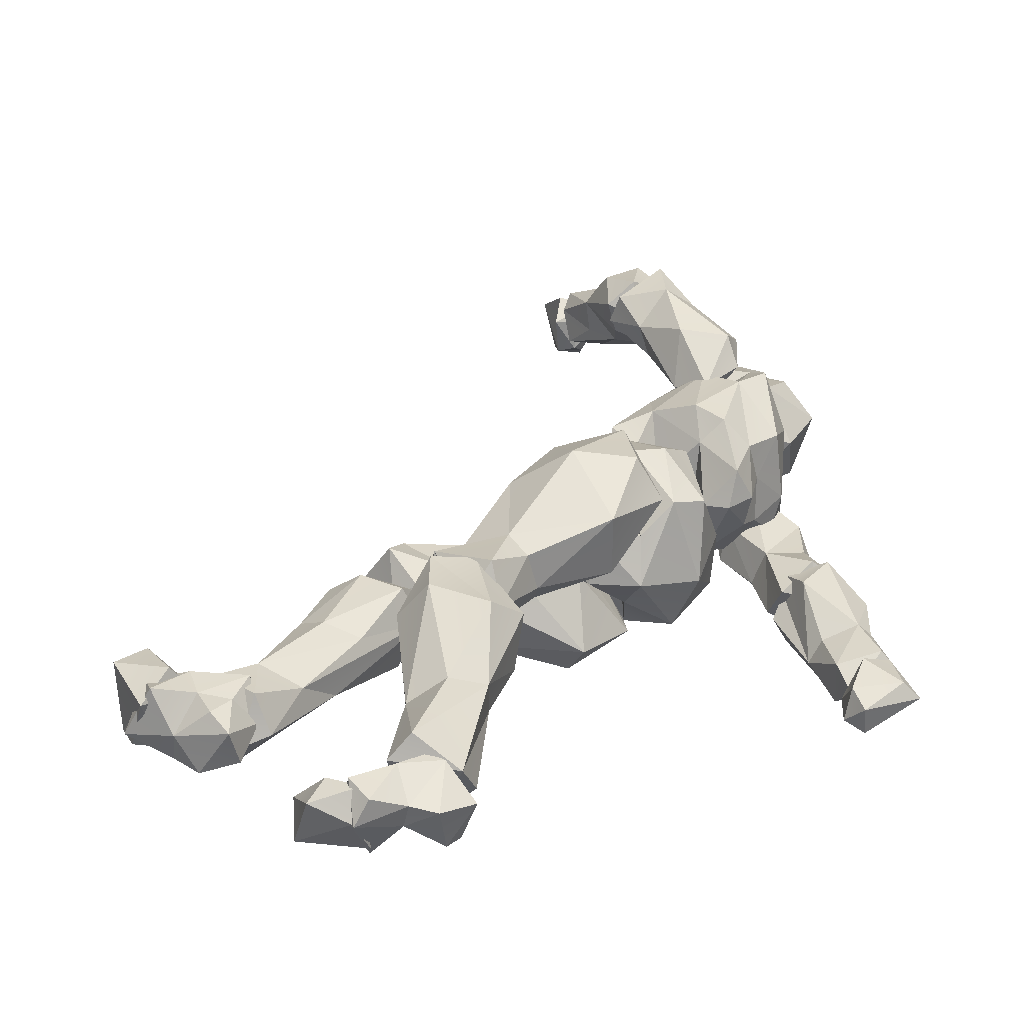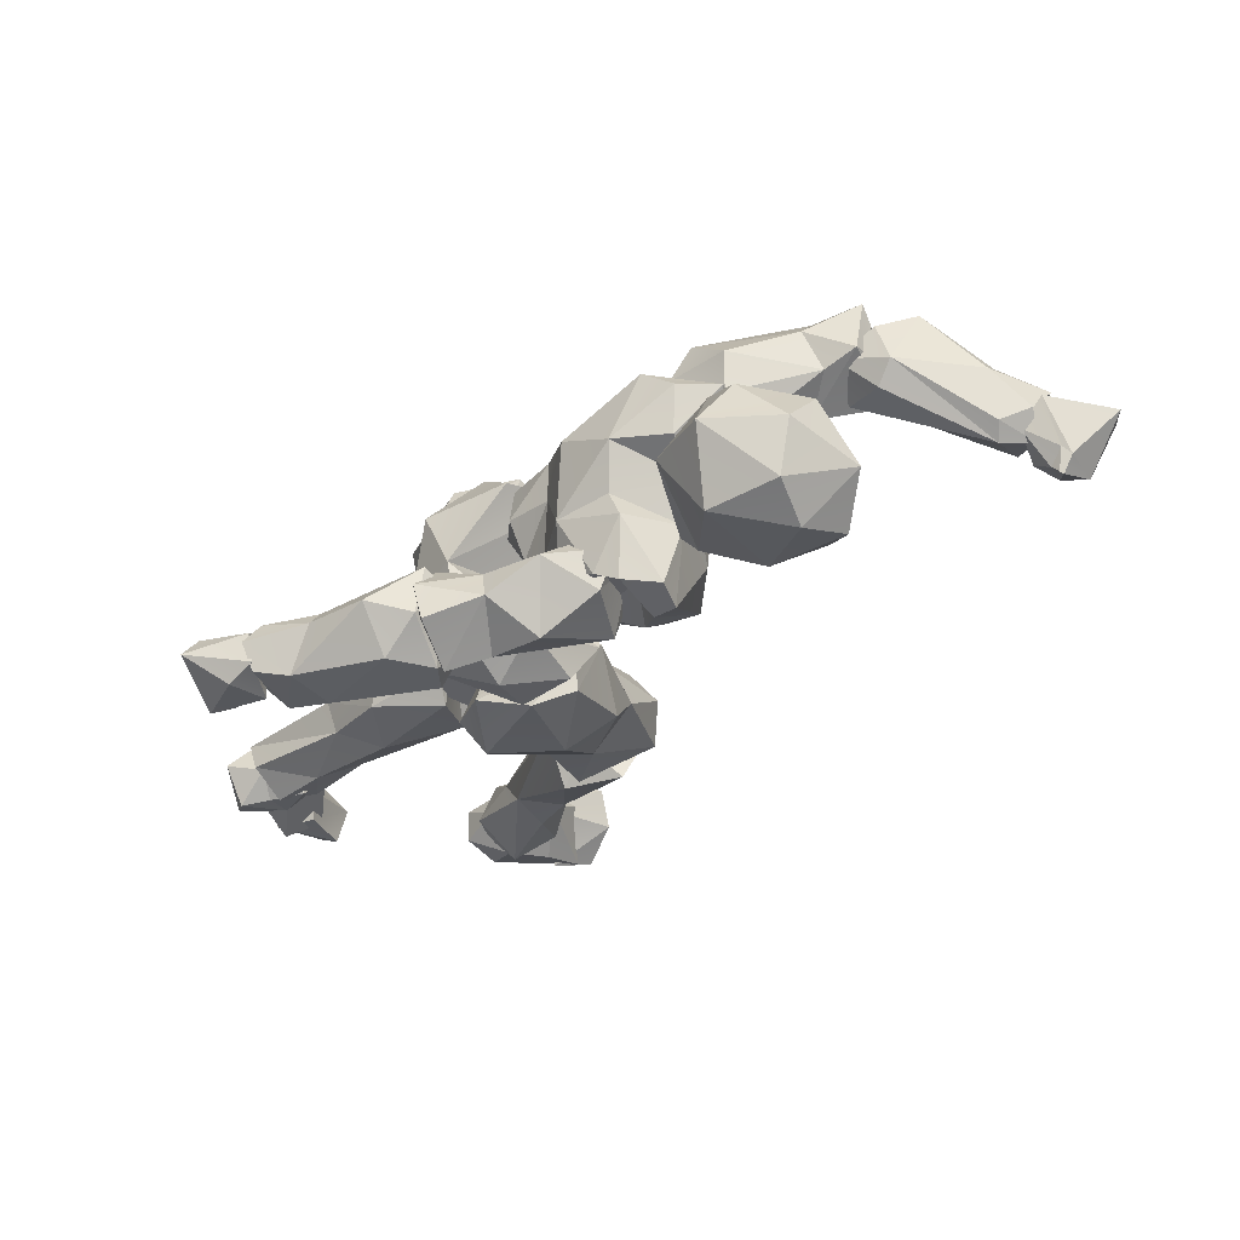
<metadata>
{"format":"obj","ext":"obj","renderer":"f3d","projection":"perspective","resolution":1024,"background":"white","views":[{"elev":16.6,"azim":54.7,"up":"+Z"},{"elev":72.5,"azim":-172.4,"up":"+Y"}]}
</metadata>
<code>
o Beta_Surface
v 0.586 0.8494 0.376
v 0.7175 0.9994 0.4868
v 0.7922 0.9621 0.4093
v 0.7978 1.029 0.4015
v 0.5648 0.9959 0.4745
v 0.6054 0.8158 0.3127
v 0.7182 0.8289 0.261
v 0.6888 0.9469 0.4846
v 0.7365 0.8444 0.3374
v 0.59 0.889 0.438
v 0.7665 0.908 0.3498
v 0.6736 1.086 0.4585
v 0.8006 1.018 0.2531
v 0.7442 1.105 0.3109
v 0.7828 0.8973 0.2606
v 0.711 1.119 0.2064
v 0.6406 1 0.3162
v 0.6693 0.9478 0.3797
v 0.5217 0.9094 0.348
v 0.598 1.117 0.2159
v 0.7564 0.9927 0.1628
v 0.6998 1.103 0.2841
v 0.5966 0.8609 0.2485
v 0.7091 0.918 0.2064
v 0.6019 1.001 0.1247
v 0.5234 0.881 0.2981
v 0.5313 1.041 0.1659
v 0.6388 1.061 0.1345
v 0.5503 0.9215 0.2021
v 0.4962 0.9876 0.2381
v 0.6403 0.9635 0.2323
v 0.3424 1.315 0.4159
v 0.3752 1.443 0.3696
v 0.5664 1.268 0.4688
v 0.4812 1.376 0.5121
v 0.4302 1.201 0.4676
v 0.3632 1.249 0.4643
v 0.31 1.415 0.4733
v 0.3295 1.437 0.415
v 0.4708 1.453 0.5177
v 0.4181 1.501 0.4904
v 0.4115 1.465 0.5051
v 0.6447 1.237 0.3894
v 0.5739 1.398 0.4192
v 0.4099 1.499 0.4146
v 0.5014 1.482 0.4009
v 0.4652 1.127 0.4041
v 0.4669 1.102 0.3013
v 0.3952 1.129 0.439
v 0.3519 1.171 0.4107
v 0.3466 1.418 0.5093
v 0.3926 1.417 0.4781
v 0.4023 1.351 0.5155
v 0.5944 1.31 0.4157
v 0.5439 1.228 0.4252
v 0.5125 1.241 0.4911
v 0.3492 1.497 0.4995
v 0.5859 1.338 0.3459
v 0.5411 1.247 0.2022
v 0.596 1.196 0.3159
v 0.476 1.179 0.3468
v 0.4604 1.21 0.2691
v 0.3662 1.137 0.2971
v 0.3921 1.162 0.2363
v 0.3412 1.253 0.2299
v 0.4165 1.361 0.1646
v 0.4045 1.43 0.16
v 0.4579 1.492 0.19
v 0.4965 1.476 0.1978
v 0.4912 1.469 0.3232
v 0.5627 1.425 0.288
v 0.4705 1.493 0.287
v 0.6423 1.279 0.3297
v 0.6458 1.218 0.3191
v 0.4314 1.083 0.3449
v 0.3385 1.349 0.2707
v 0.3745 1.446 0.173
v 0.3793 1.437 0.3001
v 0.3954 1.486 0.195
v 0.6098 1.288 0.2658
v 0.5498 1.409 0.2165
v 0.4899 1.355 0.1737
v 0.4354 1.428 0.2125
v 0.4252 1.164 0.2454
v 0.5254 1.222 0.259
v 0.578 1.343 0.257
v 0.2169 1.623 0.4428
v 0.1455 1.624 0.3512
v 0.2521 1.688 0.3889
v 0.3779 1.67 0.373
v 0.4026 1.469 0.3778
v 0.2137 1.546 0.4541
v 0.3321 1.629 0.4478
v 0.3674 1.552 0.4537
v 0.1503 1.485 0.3838
v 0.2876 1.445 0.4401
v 0.2572 1.359 0.3614
v 0.2302 1.371 0.3173
v 0.1678 1.444 0.2969
v 0.1491 1.566 0.2722
v 0.2537 1.687 0.2986
v 0.4278 1.566 0.3451
v 0.2522 1.515 0.228
v 0.2827 1.409 0.2705
v 0.216 1.629 0.2503
v 0.3522 1.522 0.236
v 0.3804 1.5 0.2585
v 0.3499 1.638 0.2535
v 0.6013 0.8364 0.4881
v 0.6005 0.9109 0.4807
v 0.6552 0.6043 0.3042
v 0.7133 0.7945 0.5138
v 0.6636 0.5954 0.3608
v 0.5784 0.8048 0.3748
v 0.6165 0.7288 0.4429
v 0.8387 0.79 0.4192
v 0.6665 0.945 0.519
v 0.775 0.8903 0.4996
v 0.8031 0.8156 0.3081
v 0.7472 0.6887 0.2715
v 0.7816 0.565 0.2455
v 0.8031 0.5012 0.3122
v 0.753 0.5194 0.3046
v 0.7063 0.5604 0.2254
v 0.6024 0.8343 0.3206
v 0.712 0.8608 0.2777
v 0.6678 0.9485 0.466
v 0.7964 0.9328 0.4199
v 0.7018 0.5091 0.3769
v 0.7449 0.6344 0.3954
v 0.8188 0.5474 0.3843
v 0.792 0.6413 0.3681
v 0.8481 0.5461 0.3082
v 0.7887 0.6646 0.3035
v 0.7044 0.6493 0.2654
v 0.7023 0.4874 0.272
v 0.6574 0.5081 0.292
v 1.124 0.2481 0.1967
v 1.064 0.2114 0.0829
v 1.177 0.201 0.1384
v 1.147 0.233 0.06443
v 1.126 0.1683 0.1075
v 1.015 0.135 0.1416
v 1.039 0.2874 0.1445
v 1.107 0.2939 0.1335
v 1.093 0.1792 0.1976
v 1.145 0.1659 0.1478
v 1.178 0.2696 0.1379
v 1.14 0.2655 0.06803
v 1.027 0.2832 0.1026
v 1.09 0.2622 0.08637
v 1.086 0.0953 0.1922
v 1.072 0.09158 0.1124
v 1.121 0.08224 0.1252
v 1.007 0.1303 0.08408
v 1.133 0.1026 0.1708
v 1.068 0.143 0.04774
v 1.097 0.2329 0.2025
v 1.001 0.2303 0.1435
v 0.9719 0.06472 0.1275
v 1.108 0.1067 0.1833
v 1.046 0.079 0.1821
v 1.114 0.08322 0.1273
v 1.008 0.0433 0.07114
v 1.023 0.1763 0.1328
v 1.06 0.03653 0.1544
v 1.019 0.1693 0.08124
v 0.9794 0.08994 0.06309
v 1.088 0.1326 0.06547
v 0.8008 0.4319 0.3593
v 0.9254 0.3036 0.2136
v 0.7253 0.4857 0.3783
v 0.7412 0.4059 0.2925
v 0.7811 0.5418 0.3807
v 0.898 0.5384 0.2134
v 0.7854 0.5978 0.278
v 0.7402 0.466 0.217
v 1.119 0.3088 0.1328
v 1.07 0.2802 0.0844
v 1.142 0.2674 0.1794
v 0.7183 0.4977 0.33
v 1.078 0.2162 0.235
v 0.9711 0.3549 0.2622
v 0.9926 0.4199 0.2422
v 0.9653 0.4398 0.184
v 0.8762 0.4452 0.1658
v 1 0.3397 0.1209
v 0.9284 0.3058 0.1656
v 1.012 0.2277 0.1173
v 1.056 0.1832 0.1885
v 0.8905 0.5627 0.3062
v 0.7686 0.5527 0.32
v 0.9037 0.4863 0.3465
v 0.766 0.5767 0.2226
v 0.1102 1.384 0.5393
v 0.1618 1.43 0.6815
v 0.1614 1.325 0.6344
v 0.2069 1.459 0.5578
v 0.3583 1.379 0.4203
v 0.429 1.417 0.5266
v 0.3593 1.312 0.4869
v 0.2144 1.399 0.5004
v 0.3545 1.476 0.5609
v 0.437 1.33 0.5011
v 0.2097 1.364 0.5175
v 0.1135 1.41 0.5914
v 0.4186 1.373 0.4832
v 0.2467 1.449 0.6173
v 0.2254 1.328 0.583
v 0.2953 1.455 0.4643
v 0.3453 1.481 0.4948
v 0.4039 1.41 0.587
v 0.2325 1.389 0.6546
v 0.3386 1.341 0.5972
v 0.3832 1.416 0.4395
v 0.1644 1.476 0.593
v 0.1309 1.323 0.5799
v 0.1413 1.456 0.6364
v -0.128 1.414 0.5844
v 0.06111 1.369 0.6544
v 0.07716 1.438 0.6695
v -0.00938 1.368 0.5895
v 0.1218 1.346 0.5549
v 0.1265 1.47 0.5362
v -0.05589 1.45 0.4811
v 0.1625 1.405 0.5258
v 0.1696 1.37 0.5861
v 0.1155 1.489 0.5773
v 0.1537 1.366 0.6603
v 0.1342 1.317 0.6157
v -0.1102 1.384 0.554
v -0.1123 1.438 0.4938
v -0.0912 1.386 0.4885
v 0.1942 1.442 0.5832
v -0.09795 1.464 0.5377
v -0.05013 1.469 0.5093
v -0.02851 1.459 0.5919
v -0.04188 1.42 0.6075
v -0.01789 1.384 0.5275
v 0.05317 1.398 0.5174
v -0.1596 1.473 0.4705
v -0.1093 1.46 0.5595
v -0.1462 1.401 0.5726
v -0.105 1.414 0.5239
v -0.1124 1.415 0.4657
v -0.1333 1.45 0.4542
v -0.1533 1.402 0.4542
v -0.1519 1.46 0.4424
v -0.1434 1.468 0.4816
v -0.08377 1.45 0.5081
v -0.2253 1.416 0.5431
v -0.1147 1.367 0.5286
v -0.2237 1.467 0.5489
v -0.1944 1.424 0.4524
v 0.6467 1.439 0.1587
v 0.4962 1.327 0.1567
v 0.4839 1.467 0.1786
v 0.7309 1.439 0.1121
v 0.7289 1.361 0.2081
v 0.5598 1.432 0.1072
v 0.4889 1.411 0.2836
v 0.5764 1.462 0.2221
v 0.5987 1.321 0.1367
v 0.6255 1.332 0.2031
v 0.6283 1.372 0.0879
v 0.506 1.336 0.23
v 0.6576 1.403 0.1997
v 0.4686 1.461 0.2465
v 0.4574 1.38 0.1357
v 0.4437 1.351 0.2222
v 0.4495 1.399 0.2476
v 0.7409 1.274 0.1657
v 0.7541 1.407 0.1714
v 0.6927 1.377 0.05561
v 0.6918 1.282 0.1099
v 0.748 1.351 0.139
v 0.7746 1.297 0.191
v 0.9159 1.345 0.02973
v 0.7437 1.386 0.2059
v 0.89 1.333 0.1309
v 0.9808 1.235 0.04469
v 0.8617 1.282 0.01326
v 0.9239 1.25 0.006024
v 0.6983 1.327 0.0453
v 0.7205 1.272 0.106
v 0.8211 1.419 0.1342
v 0.7425 1.427 0.1239
v 0.7775 1.4 0.05777
v 0.8575 1.273 0.1025
v 0.7176 1.308 0.185
v 0.9727 1.334 0.03142
v 0.7136 1.301 0.1491
v 0.7035 1.377 0.05962
v 0.6778 1.335 0.09404
v 0.9753 1.313 0.1082
v 0.9 1.357 0.1084
v 0.9385 1.236 0.08666
v 0.8431 1.254 0.0579
v 0.7139 1.394 0.1133
v 0.6998 1.365 0.1767
v 0.9963 1.333 0.07376
v 1.006 1.315 0.0129
v 0.984 1.259 0.1078
v 0.9679 1.224 0.03163
v 1.018 1.202 0.0731
v 1.014 1.188 0.01242
v 0.9569 1.27 0.01046
v 1.086 1.306 0.05095
v 0.9763 1.336 0.04561
v 1.069 1.28 0.08215
v 0.9915 1.32 0.09237
v 0.965 1.294 0.06894
v 1.045 1.212 -0.008036
v 1.06 1.195 0.04469
v 0.6536 0.1694 0.2095
v 0.6431 0.1853 0.1565
v 0.695 0.1604 0.1387
v 0.5691 -0.02476 0.1211
v 0.5252 0.02762 0.09302
v 0.6227 0.03772 0.08026
v 0.591 0.09024 0.2143
v 0.6496 0.1323 0.07477
v 0.5785 0.09097 0.08563
v 0.7317 0.1039 0.09395
v 0.681 0.05316 0.07015
v 0.702 0.06665 0.1824
v 0.7424 0.07833 0.1537
v 0.6861 0.117 0.188
v 0.6463 0.07419 0.1969
v 0.6194 0.000962 0.2124
v 0.5694 0.01738 0.209
v 0.6538 0.02322 0.1341
v 0.5794 0.1583 0.1665
v 0.5408 0.0745 0.1926
v 0.5668 0.04173 0.0816
v 0.5981 0.1027 0.1767
v 0.5013 0.005877 0.09956
v 0.5614 -0.007486 0.096
v 0.4984 0.06012 0.2345
v 0.5984 0.04788 0.2323
v 0.6167 -0.01601 0.1842
v 0.4984 -0.004699 0.2227
v 0.475 0.04856 0.1679
v 0.4427 0.4528 0.2481
v 0.5483 0.3809 0.121
v 0.445 0.5774 0.1364
v 0.4529 0.4223 0.1919
v 0.6649 0.2644 0.1691
v 0.5782 0.5214 0.2739
v 0.5862 0.5609 0.2043
v 0.5184 0.5698 0.1874
v 0.5697 0.3636 0.2403
v 0.4987 0.4847 0.2847
v 0.6115 0.132 0.2064
v 0.5702 0.1145 0.1207
v 0.5891 0.2662 0.1079
v 0.6363 0.1592 0.05805
v 0.7116 0.1746 0.1191
v 0.6173 0.4116 0.2141
v 0.6913 0.1563 0.1911
v 0.6096 0.2101 0.2083
v 0.5051 0.3549 0.2203
v 0.5512 0.2342 0.1675
v 0.6918 0.1207 0.1002
v 0.5432 0.5325 0.1135
v 0.5366 0.5835 0.2454
v 0.4178 0.5591 0.2031
v 0.635 0.346 0.1281
v 0.6362 0.7323 0.2696
v 0.4989 0.868 0.2789
v 0.5324 0.8783 0.09224
v 0.5702 0.6817 0.133
v 0.7137 0.8236 0.1305
v 0.578 0.8741 0.3041
v 0.402 0.5981 0.2727
v 0.4428 0.7259 0.2267
v 0.4588 0.8304 0.173
v 0.6618 0.8267 0.08288
v 0.6822 0.9484 0.1371
v 0.5202 0.9863 0.1638
v 0.5875 1.01 0.1231
v 0.6027 0.6491 0.2408
v 0.6674 0.8467 0.2591
v 0.5573 0.6374 0.285
v 0.5239 0.5216 0.1613
v 0.4197 0.5257 0.2359
v 0.4923 0.55 0.3211
v 0.5328 0.9836 0.218
v 0.4954 0.688 0.1419
v 0.5627 0.5636 0.2657
v 0.518 0.7435 0.2965
v 0.4556 0.6041 0.311
v 0.5759 0.6018 0.169
v 0.5179 0.5697 0.12
v 0.3969 0.5788 0.1966
v 0.5202 0.5387 0.2438
v 0.473 0.5498 0.1905
f 2 5 8
f 9 6 7
f 11 15 3
f 19 26 1
f 19 10 5
f 12 2 4
f 4 3 13
f 22 14 16
f 14 4 13
f 9 1 6
f 2 3 4
f 5 12 14
f 11 9 15
f 19 5 17
f 5 14 17
f 14 22 17
f 8 10 18
f 10 1 18
f 11 8 18
f 1 9 18
f 9 11 18
f 16 20 22
f 27 25 29
f 19 30 26
f 16 28 20
f 28 25 27
f 24 25 21
f 6 26 23
f 21 13 15
f 23 24 7
f 28 21 25
f 23 26 29
f 7 24 15
f 19 17 30
f 30 17 20
f 20 17 22
f 25 31 29
f 29 31 23
f 24 31 25
f 23 31 24
f 74 43 60
f 56 36 55
f 38 32 37
f 38 37 51
f 53 36 56
f 40 35 44
f 40 46 41
f 57 41 45
f 45 41 46
f 43 73 54
f 39 32 38
f 39 33 32
f 54 34 43
f 56 35 53
f 42 52 35
f 71 46 44
f 33 46 70
f 47 61 36
f 85 55 61
f 60 55 85
f 54 35 34
f 52 51 53
f 75 48 47
f 57 51 42
f 44 58 71
f 45 46 33
f 43 55 60
f 62 64 85
f 64 66 59
f 72 69 68
f 68 79 72
f 48 75 63
f 65 76 77
f 76 33 78
f 82 80 59
f 70 78 33
f 67 83 66
f 69 83 68
f 69 71 81
f 60 85 59
f 61 48 84
f 61 84 62
f 78 72 79
f 85 64 59
f 67 65 77
f 82 69 81
f 86 81 71
f 93 90 89
f 90 94 102
f 94 91 102
f 92 95 96
f 95 99 98
f 92 94 93
f 91 94 96
f 95 100 99
f 105 100 88
f 101 105 88
f 101 90 108
f 90 102 108
f 91 97 104
f 103 99 100
f 88 100 95
f 108 105 101
f 106 107 103
f 107 104 103
f 108 102 106
f 104 107 91
f 114 125 111
f 110 109 117
f 112 109 115
f 118 112 116
f 109 112 117
f 112 118 117
f 126 119 120
f 119 134 120
f 116 119 128
f 125 126 120
f 136 123 129
f 121 136 124
f 121 123 136
f 128 127 117
f 127 128 126
f 133 131 122
f 122 131 129
f 121 134 133
f 124 135 120
f 121 124 120
f 120 135 125
f 114 111 115
f 124 137 111
f 129 113 137
f 129 137 136
f 115 113 130
f 159 158 144
f 138 146 147
f 142 140 147
f 139 151 149
f 151 139 150
f 153 155 157
f 154 153 157
f 153 143 155
f 150 145 151
f 138 148 145
f 149 145 148
f 151 145 149
f 143 152 146
f 156 152 154
f 147 146 156
f 156 154 147
f 147 154 142
f 157 142 154
f 142 157 139
f 159 139 157
f 139 159 150
f 143 159 155
f 158 159 146
f 165 162 161
f 166 161 162
f 169 168 167
f 164 160 168
f 161 169 165
f 167 165 169
f 173 177 188
f 173 170 172
f 174 172 193
f 193 184 191
f 175 176 191
f 186 188 177
f 186 177 194
f 177 192 194
f 171 190 182
f 184 182 180
f 180 178 185
f 178 179 187
f 185 187 186
f 186 187 188
f 189 190 188
f 174 191 192
f 172 181 173
f 173 181 177
f 215 210 211
f 208 212 203
f 214 201 204
f 197 206 217
f 216 208 198
f 216 196 208
f 213 197 209
f 209 197 217
f 198 202 216
f 210 198 211
f 212 208 213
f 195 216 202
f 212 214 204
f 201 205 199
f 226 240 225
f 234 226 224
f 221 228 237
f 224 228 234
f 222 220 238
f 223 222 240
f 225 232 236
f 236 232 235
f 231 232 233
f 233 232 225
f 228 218 234
f 228 236 237
f 219 238 237
f 231 239 222
f 231 222 219
f 222 239 240
f 233 225 240
f 227 218 229
f 234 218 227
f 253 242 241
f 251 247 243
f 247 252 243
f 245 252 247
f 253 254 251
f 254 247 251
f 254 241 248
f 242 252 244
f 244 250 242
f 256 265 263
f 269 260 265
f 269 257 260
f 257 269 271
f 255 265 260
f 273 258 255
f 259 273 267
f 264 259 267
f 262 255 260
f 265 255 274
f 267 273 255
f 274 275 263
f 265 274 263
f 256 270 269
f 261 262 268
f 271 269 270
f 276 273 259
f 275 274 272
f 65 32 76
f 298 285 282
f 292 285 298
f 296 286 280
f 286 287 279
f 287 286 288
f 280 277 289
f 298 277 292
f 291 301 281
f 281 295 297
f 278 291 283
f 282 278 283
f 280 297 295
f 282 283 298
f 279 300 290
f 294 293 284
f 300 299 292
f 307 302 313
f 302 307 309
f 308 302 309
f 312 303 311
f 310 303 305
f 304 303 312
f 314 308 310
f 312 307 304
f 333 316 322
f 322 316 317
f 320 325 332
f 326 332 327
f 324 327 325
f 326 328 329
f 328 315 329
f 328 317 315
f 327 328 326
f 334 331 321
f 317 324 322
f 327 324 317
f 319 320 318
f 332 330 318
f 331 330 321
f 330 329 321
f 323 319 333
f 343 336 335
f 337 343 335
f 337 341 342
f 340 342 341
f 341 335 336
f 344 347 362
f 367 346 347
f 347 344 367
f 368 345 365
f 368 356 345
f 358 357 368
f 348 360 358
f 359 361 348
f 361 352 362
f 366 353 349
f 357 364 355
f 374 370 391
f 377 380 371
f 377 370 380
f 380 388 381
f 374 388 370
f 371 389 377
f 381 379 378
f 372 373 382
f 383 373 379
f 382 369 384
f 369 391 384
f 391 369 374
f 374 369 383
f 385 396 397
f 395 397 386
f 396 390 387
f 386 396 387
f 381 388 379
f 388 374 379
f 395 394 397
f 377 389 376
f 393 390 385
f 393 382 390
f 384 392 387
f 391 375 392
f 370 376 391
f 376 375 391
f 386 375 395
f 389 394 395
f 382 384 390
f 372 389 378
f 2 8 3
f 5 10 8
f 11 3 8
f 1 26 6
f 19 1 10
f 2 12 5
f 14 12 4
f 15 13 3
f 15 9 7
f 30 27 29
f 26 30 29
f 6 23 7
f 20 28 27
f 21 16 13
f 14 13 16
f 16 21 28
f 15 24 21
f 27 30 20
f 56 34 35
f 49 37 50
f 37 32 50
f 40 41 57
f 44 35 54
f 74 73 43
f 49 63 75
f 36 37 49
f 50 63 49
f 39 38 57
f 57 45 39
f 45 33 39
f 76 32 33
f 40 42 35
f 71 70 46
f 40 44 46
f 35 52 53
f 37 36 53
f 43 34 55
f 55 34 56
f 61 47 48
f 55 36 61
f 42 51 52
f 47 49 75
f 49 47 36
f 53 51 37
f 51 57 38
f 40 57 42
f 58 44 54
f 58 54 73
f 63 84 48
f 74 60 59
f 64 62 84
f 63 65 64
f 79 67 77
f 70 71 72
f 69 72 71
f 80 74 59
f 116 134 119
f 77 76 78
f 77 78 79
f 63 50 65
f 59 66 82
f 69 82 83
f 66 83 82
f 66 64 65
f 85 61 62
f 83 67 68
f 67 66 65
f 67 79 68
f 58 80 86
f 86 82 81
f 72 78 70
f 58 86 71
f 58 73 80
f 80 82 86
f 80 73 74
f 88 89 101
f 88 87 89
f 87 93 89
f 93 87 92
f 96 94 92
f 95 97 96
f 98 97 95
f 95 92 88
f 92 87 88
f 91 96 97
f 93 94 90
f 89 90 101
f 106 102 107
f 102 91 107
f 108 103 105
f 103 108 106
f 105 103 100
f 103 104 99
f 98 99 104
f 104 97 98
f 115 109 114
f 110 114 109
f 125 114 110
f 130 112 115
f 130 116 112
f 128 117 118
f 128 118 116
f 132 133 134
f 126 128 119
f 129 123 122
f 123 121 122
f 133 122 121
f 125 110 127
f 110 117 127
f 126 125 127
f 129 130 113
f 132 130 131
f 131 130 129
f 132 116 130
f 167 160 165
f 121 120 134
f 111 135 124
f 125 135 111
f 124 136 137
f 137 113 111
f 115 111 113
f 159 144 150
f 150 144 145
f 144 158 138
f 144 138 145
f 146 138 158
f 140 138 147
f 148 138 140
f 142 141 140
f 139 141 142
f 148 140 141
f 148 141 149
f 141 139 149
f 154 152 153
f 143 153 152
f 146 152 156
f 155 159 157
f 146 159 143
f 162 165 160
f 175 184 185
f 166 163 161
f 166 164 163
f 169 163 164
f 169 164 168
f 164 166 160
f 166 162 160
f 163 169 161
f 173 188 171
f 171 183 170
f 170 173 171
f 170 183 193
f 193 172 170
f 174 181 172
f 175 185 186
f 194 176 175
f 175 186 194
f 179 178 180
f 179 180 190
f 187 189 188
f 183 171 182
f 184 183 182
f 184 180 185
f 178 187 185
f 207 199 215
f 188 190 171
f 190 189 179
f 174 193 191
f 181 192 177
f 192 176 194
f 183 184 193
f 192 191 176
f 182 190 180
f 215 199 210
f 200 212 204
f 214 209 201
f 204 201 199
f 198 208 203
f 213 208 196
f 209 217 205
f 205 217 195
f 202 205 195
f 210 202 198
f 203 211 198
f 212 213 214
f 199 202 210
f 201 209 205
f 213 196 197
f 199 205 202
f 200 211 203
f 212 200 203
f 209 214 213
f 200 207 211
f 207 200 204
f 250 246 249
f 215 211 207
f 206 195 217
f 206 196 216
f 195 206 216
f 196 206 197
f 228 224 225
f 224 226 225
f 226 223 240
f 227 223 226
f 221 218 228
f 238 220 221
f 230 229 220
f 229 221 220
f 222 230 220
f 223 230 222
f 219 235 231
f 231 235 232
f 226 234 227
f 221 229 218
f 230 223 227
f 235 237 236
f 237 238 221
f 219 222 238
f 233 239 231
f 239 233 240
f 228 225 236
f 230 227 229
f 219 237 235
f 245 247 246
f 247 248 246
f 263 266 256
f 250 249 242
f 241 242 249
f 242 253 243
f 253 251 243
f 241 254 253
f 252 245 244
f 245 250 244
f 242 243 252
f 262 264 267
f 256 269 265
f 257 268 262
f 261 266 264
f 276 258 273
f 255 258 274
f 262 267 255
f 264 272 259
f 263 275 264
f 275 272 264
f 300 287 299
f 260 257 262
f 270 266 261
f 256 266 270
f 268 257 271
f 271 261 268
f 270 261 271
f 276 259 272
f 258 276 274
f 274 276 272
f 282 285 284
f 294 284 285
f 292 294 285
f 282 284 288
f 293 288 284
f 278 288 286
f 280 286 279
f 298 289 277
f 292 277 290
f 279 277 280
f 279 290 277
f 283 291 281
f 281 301 295
f 294 299 293
f 288 293 287
f 287 293 299
f 301 278 296
f 278 282 288
f 286 296 278
f 298 297 289
f 295 301 296
f 280 289 297
f 296 280 295
f 281 297 283
f 320 322 325
f 290 300 292
f 299 294 292
f 307 313 304
f 313 306 304
f 305 304 306
f 306 314 305
f 313 314 306
f 308 313 302
f 309 311 308
f 310 308 311
f 311 303 310
f 304 305 303
f 305 314 310
f 308 314 313
f 312 311 309
f 309 307 312
f 315 316 333
f 323 333 322
f 317 316 315
f 333 321 315
f 324 325 322
f 325 327 332
f 329 332 326
f 318 330 331
f 319 318 331
f 334 319 331
f 328 327 317
f 319 323 320
f 318 320 332
f 332 329 330
f 356 355 363
f 315 321 329
f 319 334 333
f 339 336 343
f 335 338 337
f 337 338 341
f 342 340 339
f 336 339 340
f 342 339 343
f 337 342 343
f 341 336 340
f 341 338 335
f 344 362 353
f 346 345 347
f 368 350 348
f 359 348 350
f 350 349 359
f 365 350 368
f 359 349 352
f 349 353 352
f 362 352 353
f 351 367 353
f 367 351 346
f 345 363 347
f 356 368 357
f 350 351 366
f 357 358 364
f 368 348 358
f 359 352 361
f 360 361 354
f 348 361 360
f 362 363 361
f 347 363 362
f 363 355 354
f 354 361 363
f 364 354 355
f 354 364 360
f 364 358 360
f 366 351 353
f 365 345 346
f 350 366 349
f 386 392 375
f 346 351 365
f 353 367 344
f 377 376 370
f 380 370 388
f 379 373 378
f 380 381 371
f 381 378 371
f 378 373 372
f 382 373 369
f 383 369 373
f 385 390 396
f 397 396 386
f 383 379 374
f 394 372 393
f 385 397 394
f 394 393 385
f 382 393 372
f 392 384 391
f 395 375 376
f 389 395 376
f 389 372 394
f 390 384 387
f 378 389 371
f 65 50 32
f 63 64 84
f 116 132 134
f 132 131 133
f 167 168 160
f 175 191 184
f 174 192 181
f 187 179 189
f 207 204 199
f 250 245 246
f 247 254 248
f 263 264 266
f 262 261 264
f 300 279 287
f 301 291 278
f 298 283 297
f 320 323 322
f 333 334 321
f 356 357 355
f 345 356 363
f 350 365 351
f 386 387 392

</code>
